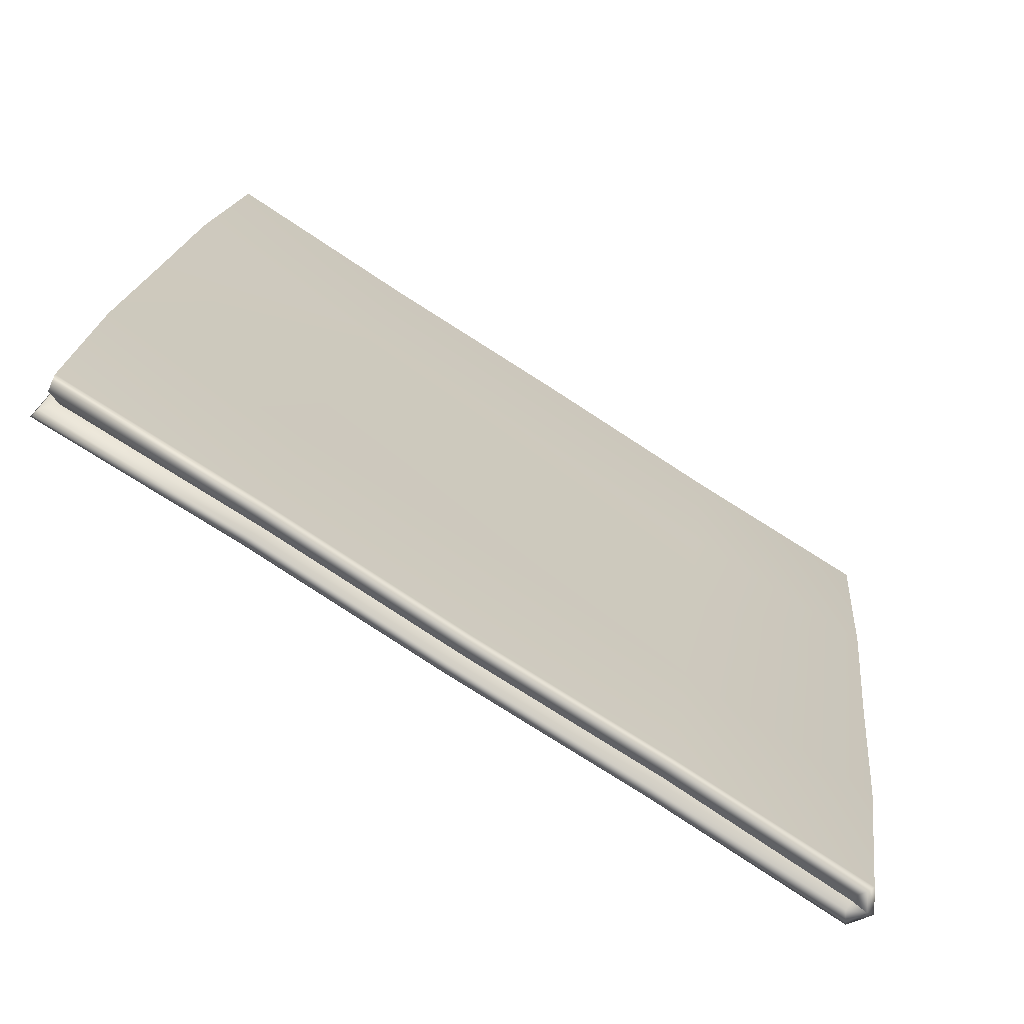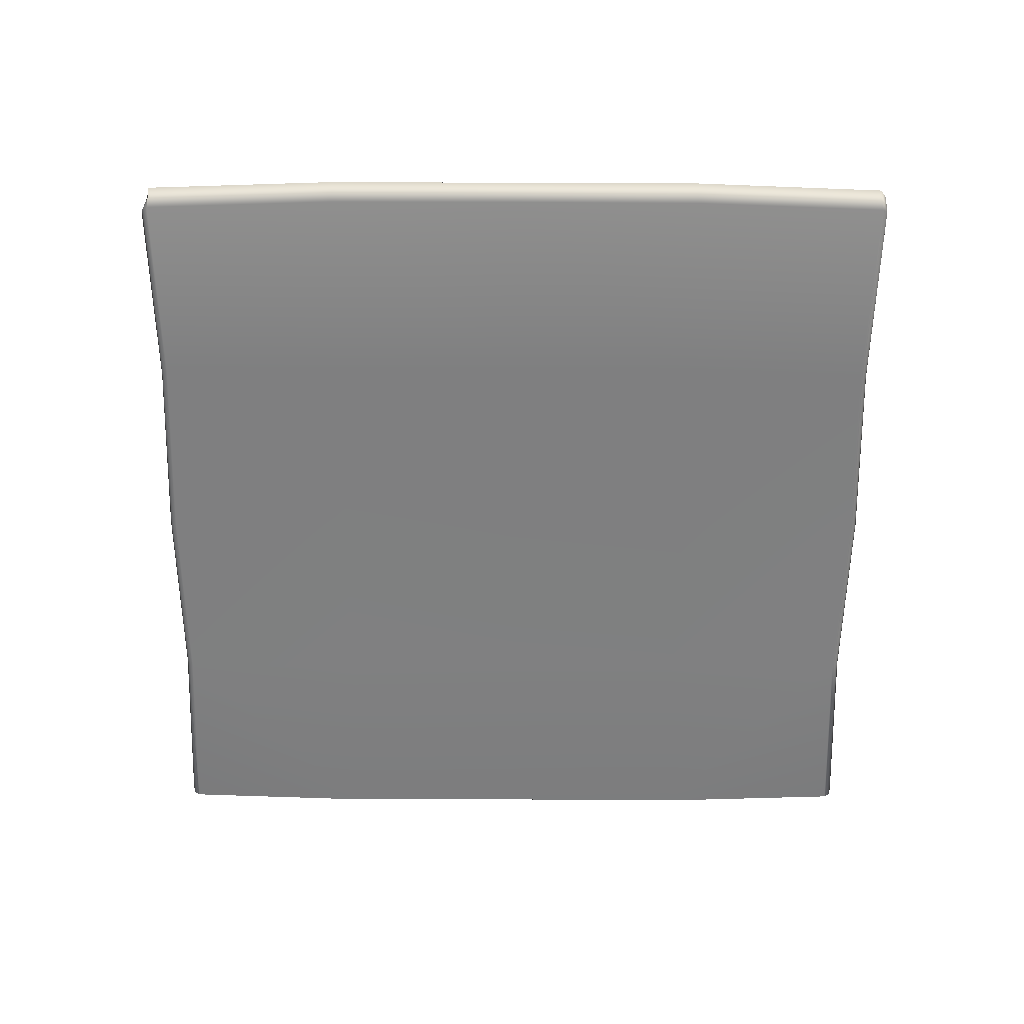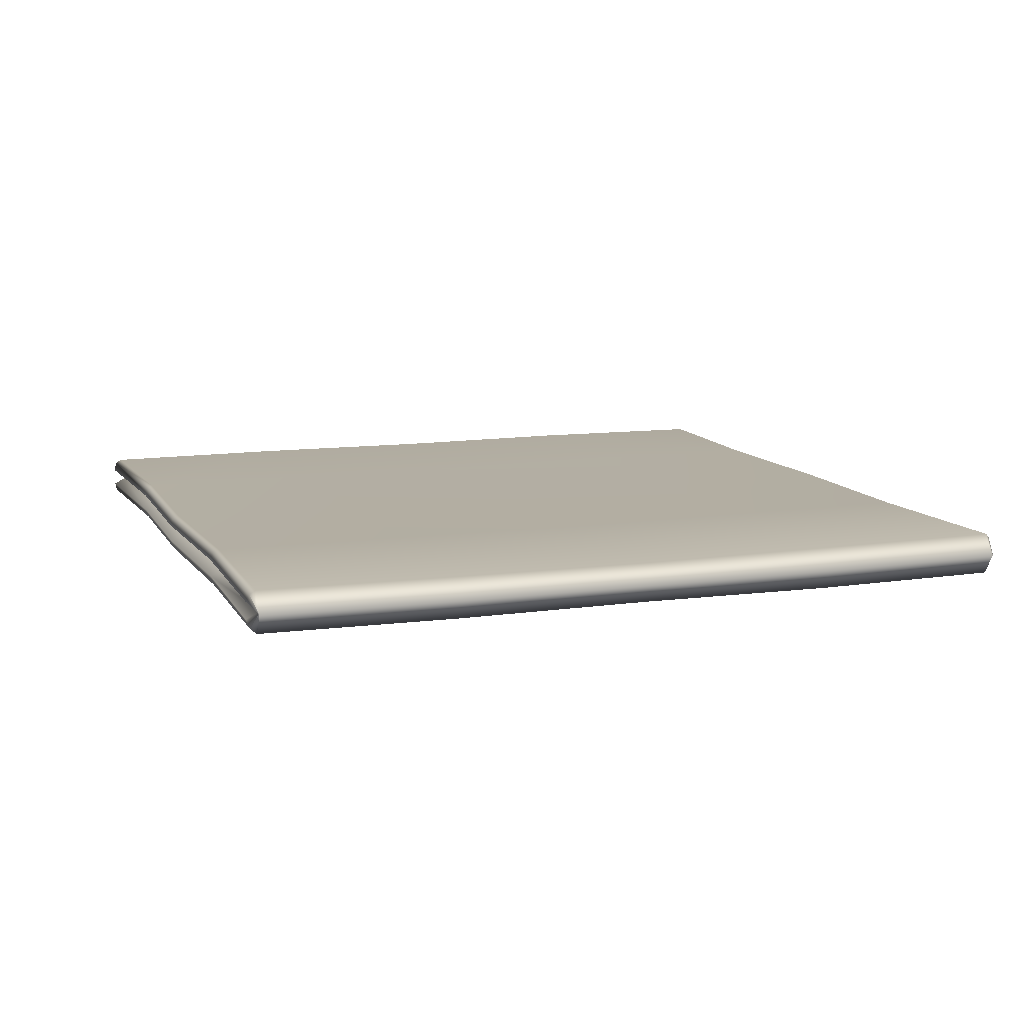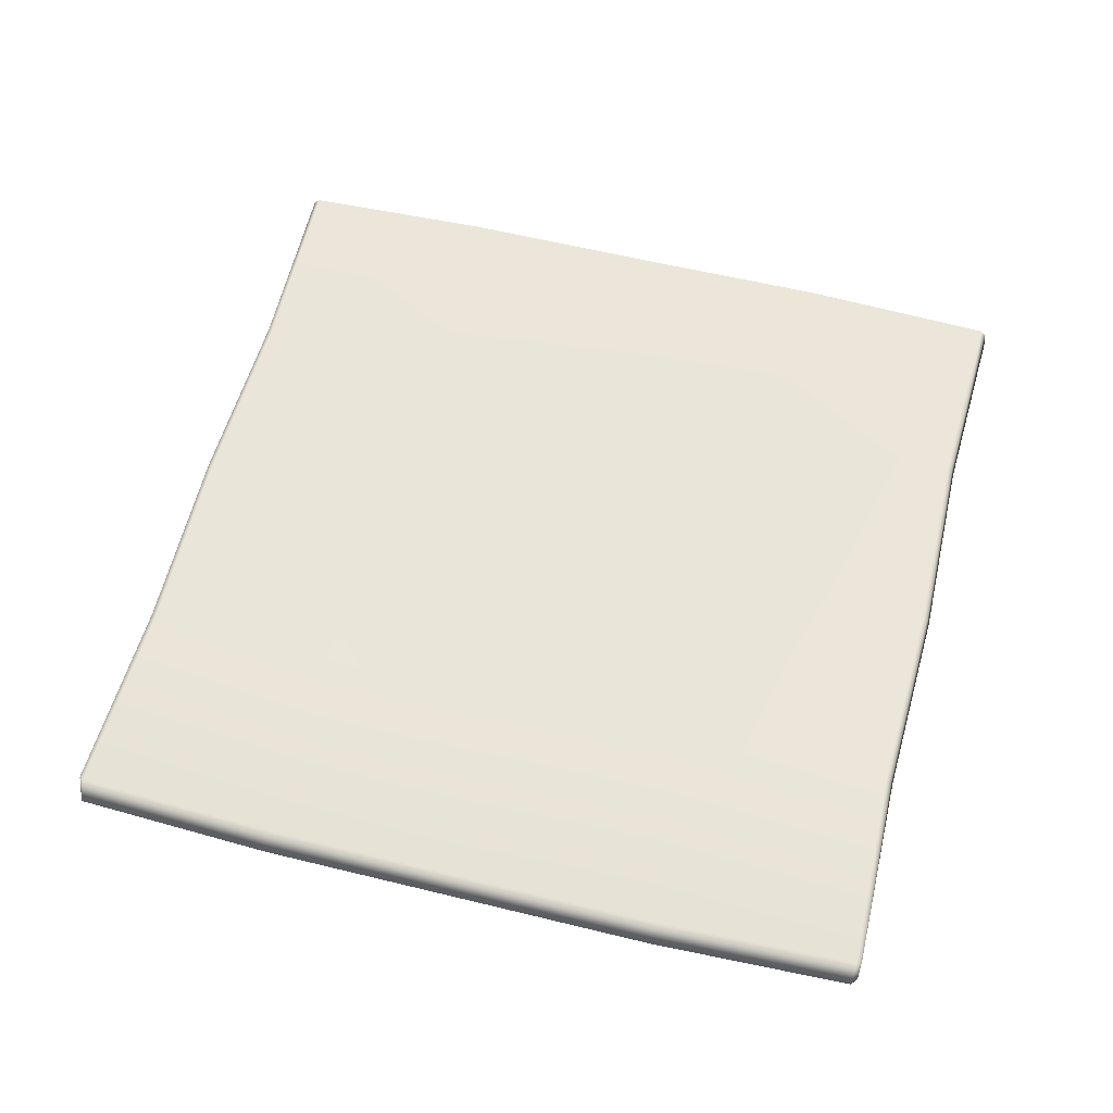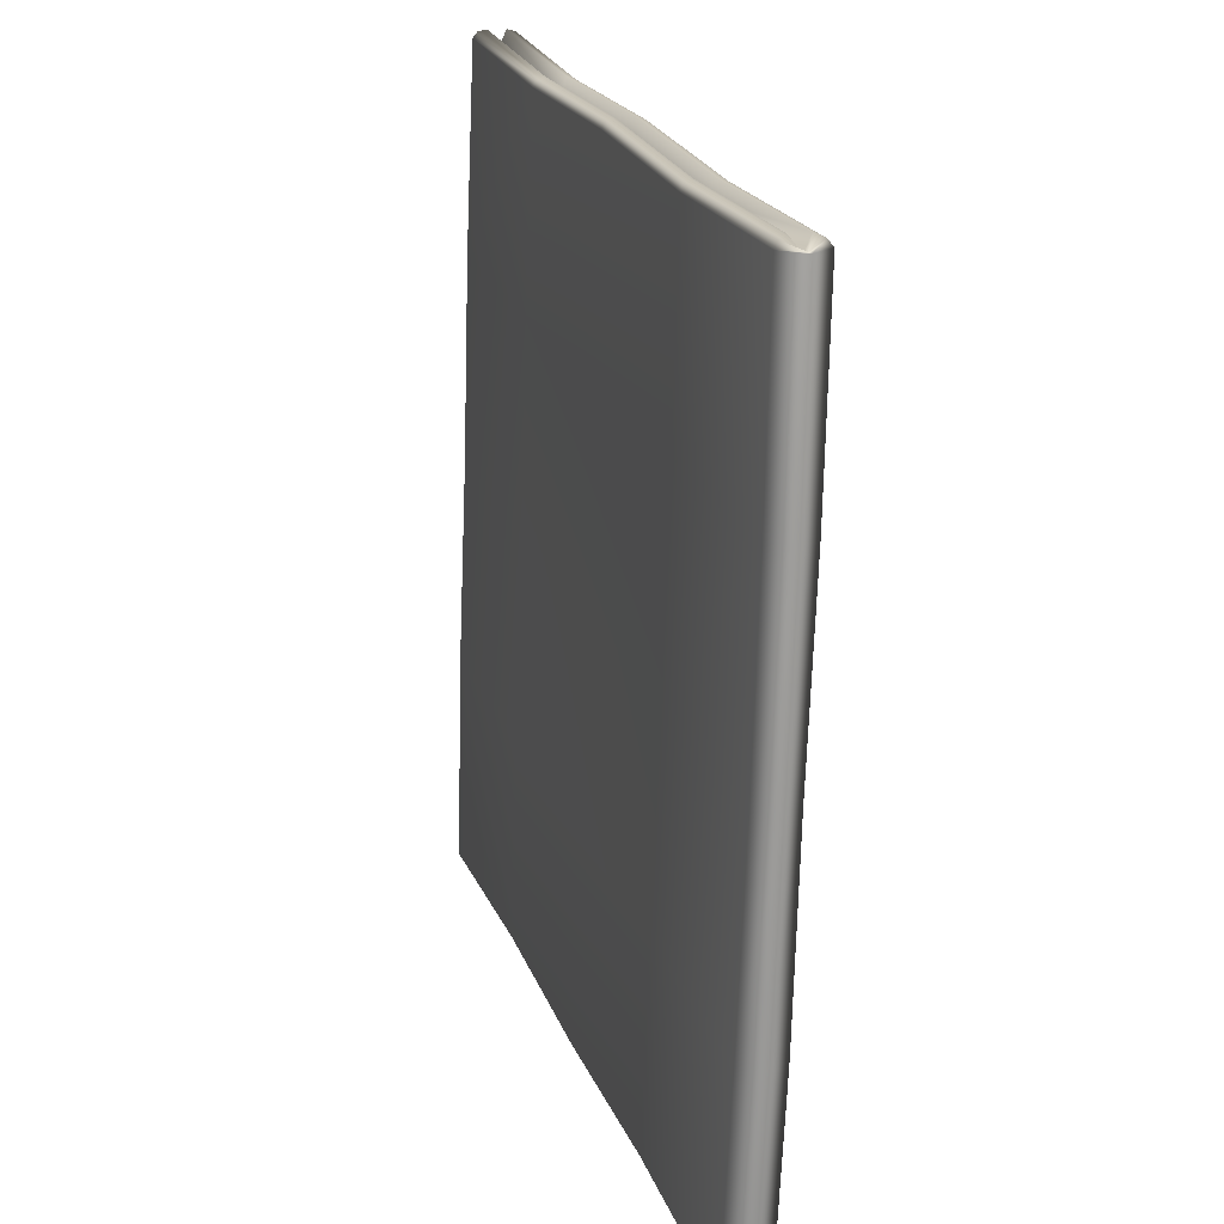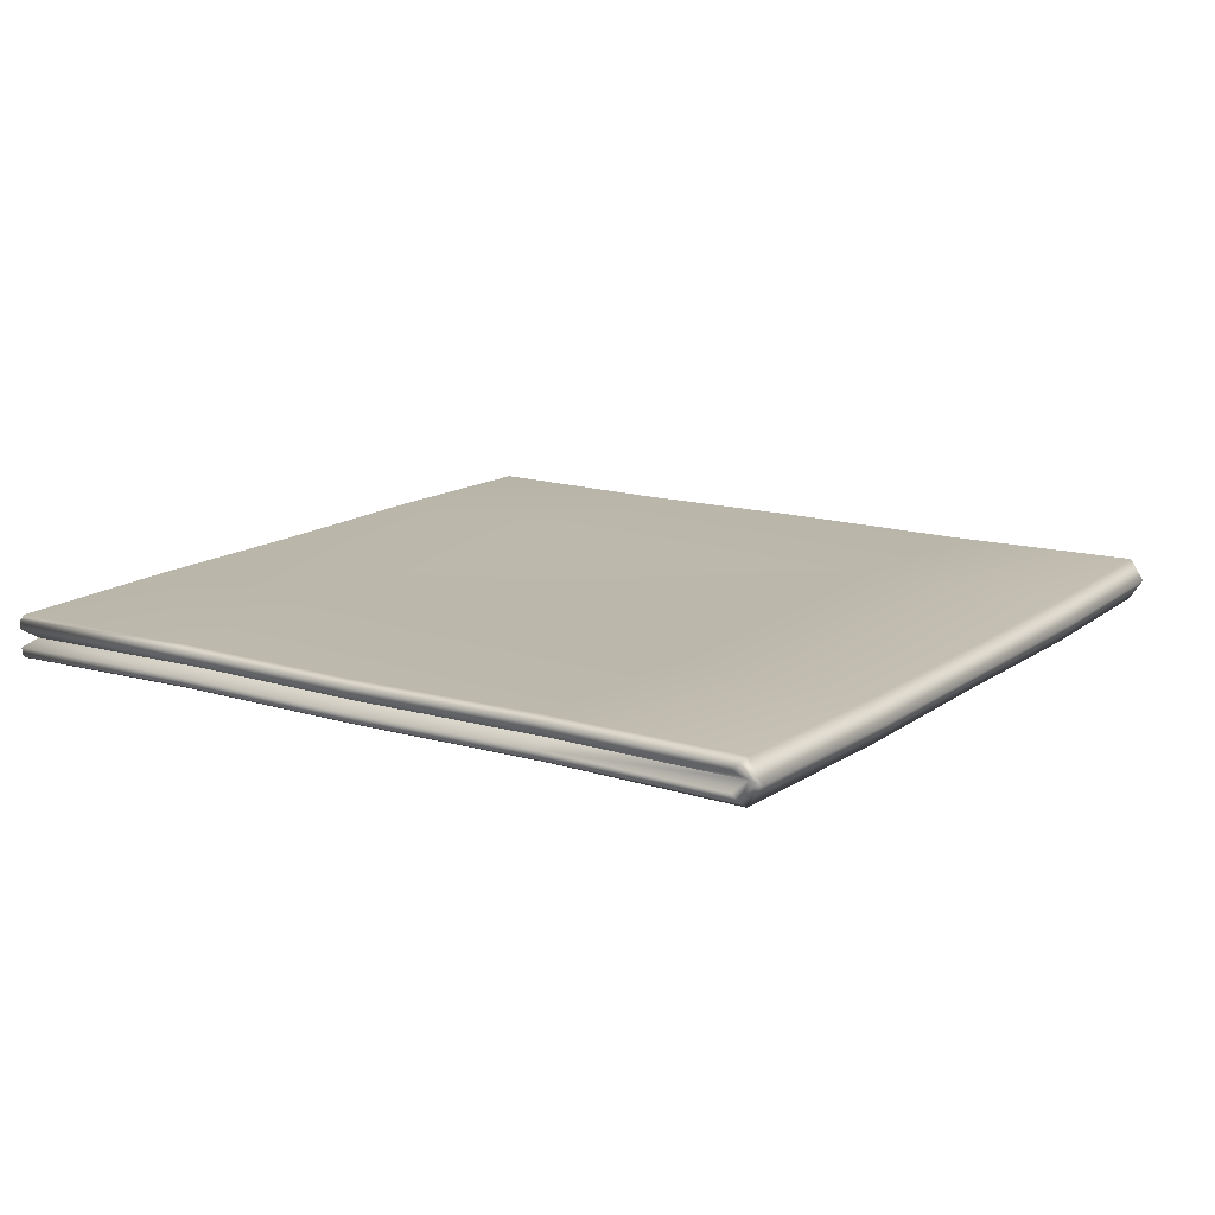
<metadata>
{"format":"obj","ext":"obj","renderer":"f3d","projection":"perspective","resolution":1024,"background":"white","views":[{"elev":-68.8,"azim":-32.0,"up":"+Z"},{"elev":-59.9,"azim":96.3,"up":"+Y"},{"elev":10.9,"azim":76.9,"up":"+Y"},{"elev":57.9,"azim":110.9,"up":"+Y"},{"elev":14.2,"azim":73.2,"up":"+Z"},{"elev":14.5,"azim":39.8,"up":"+Y"}]}
</metadata>
<code>
g Newpaper_loose1
v -0.1219 0.069 -0.9804
v -0.5946 0.06925 -0.9136
v -0.5646 0.04802 -0.8885
v -0.09323 0.04802 -0.9548
v 0.3537 0.06922 -1.022
v 0.3809 0.04802 -0.9968
v -1.039 0.04802 -0.8494
v -1.07 0.06987 -0.8748
v 0.8349 0.04802 -1.074
v 0.8326 0.06938 -1.08
v 0.8686 0.04802 -1.09
v 0.8435 0.08924 -1.088
v 0.8541 0.09981 -1.075
v 0.8885 0.04802 -1.079
v 0.8435 0.006798 -1.088
v 0.8541 -0.003767 -1.075
v 0.3616 0.08977 -1.018
v -0.1179 0.08912 -0.9751
v -0.5946 0.08951 -0.9077
v -1.074 0.09074 -0.8687
v 0.8339 0.02724 -1.08
v 0.3537 0.02682 -1.022
v 0.3809 0.04802 -0.9968
v -0.1219 0.02704 -0.9804
v -0.09323 0.04802 -0.9548
v -0.5946 0.02679 -0.9136
v -0.5646 0.04802 -0.8885
v -1.07 0.02617 -0.8748
v -1.039 0.04802 -0.8494
v 0.8349 0.04802 -1.074
v -1.074 0.005297 -0.8687
v -0.5946 0.006528 -0.9077
v -0.1179 0.006916 -0.9751
v 0.3616 0.006268 -1.018
v -0.437 0.09764 0.531
v -0.4913 0.0955 0.05628
v -0.0003113 0.09494 3.566e-05
v 0.05477 0.09706 0.4809
v 0.4907 0.09544 -0.05621
v 0.5451 0.09757 0.4185
v -0.05539 0.09796 -0.4808
v 0.4363 0.09848 -0.5309
v -0.5457 0.09856 -0.4185
v -0.9824 0.09688 0.1125
v -1.038 0.1 -0.3698
v -0.9271 0.09909 0.5948
v 0.9818 0.09688 -0.1125
v 1.037 0.09909 0.3699
v 1.017 0.04802 -0.1165
v 1.072 0.04802 0.3658
v 0.9616 0.04802 -0.5988
v 0.9265 0.1 -0.5948
v 0.8541 0.09981 -1.075
v 0.3736 0.09827 -1.005
v 0.8435 0.08924 -1.088
v 0.3616 0.08977 -1.018
v -0.1102 0.09775 -0.9617
v -0.1179 0.08912 -0.9751
v -0.5911 0.09835 -0.8942
v -0.5946 0.08951 -0.9077
v -1.075 0.09981 -0.8541
v -1.074 0.09074 -0.8687
v 0.8885 0.04802 -1.079
v 0.1251 0.04802 0.9512
v -0.3491 0.04802 0.9932
v -0.3726 0.06925 1.024
v 0.103 0.069 0.9826
v 0.5965 0.04802 0.8849
v 0.5757 0.06922 0.9158
v -0.8449 0.06987 1.094
v -0.8201 0.04802 1.062
v 1.052 0.06987 0.877
v 1.071 0.04802 0.8457
v -0.8495 0.09075 1.089
v -0.3739 0.08952 1.019
v 0.1057 0.08913 0.9765
v 0.5824 0.08978 0.9098
v 1.068 0.08925 0.8687
v 1.094 0.04802 0.8511
v 1.11 0.04802 0.8502
v 1.075 0.09981 0.8541
v 1.075 -0.003767 0.8541
v 1.068 0.006792 0.8687
v 1.052 0.02617 0.877
v 0.5757 0.02682 0.9158
v 0.5965 0.04802 0.8849
v 0.1251 0.04802 0.9512
v 0.103 0.02704 0.9826
v -0.3491 0.04802 0.9932
v -0.3726 0.02679 1.024
v -0.8201 0.04802 1.062
v -0.8449 0.02617 1.094
v 0.5824 0.006262 0.9098
v 0.1057 0.006911 0.9765
v -0.3739 0.006523 1.019
v -0.8495 0.005291 1.089
v 0.05477 -0.001018 0.4809
v -0.0003113 0.001098 3.566e-05
v -0.4913 0.000537 0.05628
v -0.437 -0.001604 0.531
v 0.4907 0.0006042 -0.05621
v 0.5451 -0.001534 0.4185
v -0.5457 -0.002516 -0.4185
v -0.05539 -0.001918 -0.4808
v 0.4363 -0.002444 -0.5309
v -0.9824 -0.0008418 0.1125
v -0.9271 -0.003046 0.5948
v -1.038 -0.003984 -0.3698
v 0.9818 -0.0008418 -0.1125
v 0.9265 -0.003984 -0.5948
v 1.017 0.04802 -0.1165
v 1.072 0.04802 0.3658
v 1.037 -0.003046 0.3699
v 0.9616 0.04802 -0.5988
v -0.5911 -0.002306 -0.8942
v -1.075 -0.003767 -0.8541
v -1.074 0.005297 -0.8687
v -0.5946 0.006528 -0.9077
v -0.1102 -0.001711 -0.9617
v -0.1179 0.006916 -0.9751
v 0.3736 -0.002234 -1.005
v 0.3616 0.006268 -1.018
v 0.8541 -0.003767 -1.075
v 0.8435 0.006798 -1.088
v 0.8885 0.04802 -1.079
v -0.9753 0.06863 0.1117
v -0.919 0.06956 0.604
v -0.892 0.04802 0.5864
v -0.9468 0.04802 0.1084
v -1.032 0.06996 -0.3805
v -1.002 0.04802 -0.3695
v -1.039 0.04802 -0.8494
v -1.07 0.06987 -0.8748
v -0.8201 0.04802 1.062
v -0.8449 0.06987 1.094
v -1.074 0.09074 -0.8687
v -1.038 0.09083 -0.3755
v -1.038 0.1 -0.3698
v -0.9824 0.09688 0.1125
v -0.982 0.08816 0.1125
v -0.9271 0.09909 0.5948
v -0.9265 0.09005 0.6005
v -1.075 0.09981 -0.8541
v -0.8541 0.09981 1.075
v -0.8495 0.09075 1.089
v -0.9468 0.04802 0.1084
v -0.892 0.04802 0.5864
v -0.919 0.02648 0.604
v -0.9753 0.02741 0.1117
v -1.002 0.04802 -0.3695
v -1.032 0.02608 -0.3805
v -1.07 0.02617 -0.8748
v -1.039 0.04802 -0.8494
v -0.8449 0.02617 1.094
v -0.8201 0.04802 1.062
v -0.8495 0.005291 1.089
v -0.9265 0.005992 0.6005
v -0.9271 -0.003046 0.5948
v -0.9824 -0.0008418 0.1125
v -0.982 0.007878 0.1125
v -1.038 -0.003984 -0.3698
v -1.038 0.005212 -0.3755
v -1.075 -0.003767 -0.8541
v -1.074 0.005297 -0.8687
v -0.8541 -0.003767 1.075
v -0.3739 0.08952 1.019
v -0.3736 0.09835 1.005
v 0.1102 0.09775 0.9617
v 0.1057 0.08913 0.9765
v 0.5911 0.09827 0.8942
v 0.5824 0.08978 0.9098
v -0.8495 0.09075 1.089
v -0.8541 0.09981 1.075
v 1.075 0.09981 0.8541
v 1.068 0.08925 0.8687
v 1.11 0.04802 0.8502
v 0.1057 0.006911 0.9765
v 0.1102 -0.001711 0.9617
v -0.3736 -0.002306 1.005
v -0.3739 0.006523 1.019
v 0.5824 0.006262 0.9098
v 0.5911 -0.002234 0.8942
v -0.8541 -0.003767 1.075
v -0.8495 0.005291 1.089
v 1.068 0.006792 0.8687
v 1.075 -0.003767 0.8541
v 1.11 0.04802 0.8502
g Newpaper_loose1_0
f 3 2 1
f 4 3 1
f 4 1 5
f 6 4 5
f 3 7 2
f 7 8 2
f 6 5 9
f 5 10 9
f 11 9 10
f 12 10 5
f 11 10 12
f 11 12 13
f 14 11 13
f 15 11 14
f 16 15 14
f 17 12 5
f 17 5 1
f 18 17 1
f 18 1 2
f 19 18 2
f 2 8 20
f 19 2 20
f 15 21 11
f 22 21 15
f 22 23 21
f 22 24 23
f 24 25 23
f 24 26 25
f 26 27 25
f 26 28 27
f 28 29 27
f 23 30 21
f 31 28 26
f 32 31 26
f 32 26 24
f 33 32 24
f 33 24 22
f 34 33 22
f 34 22 15
f 21 30 11
f 37 36 35
f 38 37 35
f 39 37 38
f 40 39 38
f 41 37 39
f 36 37 41
f 42 41 39
f 43 36 41
f 36 43 44
f 43 45 44
f 36 44 46
f 35 36 46
f 39 40 47
f 40 48 47
f 49 47 48
f 50 49 48
f 49 51 47
f 51 52 47
f 39 47 52
f 42 39 52
f 42 52 53
f 54 42 53
f 42 54 41
f 54 53 55
f 56 54 55
f 57 54 56
f 58 57 56
f 59 57 58
f 60 59 58
f 59 60 61
f 60 62 61
f 54 57 41
f 41 57 59
f 43 41 59
f 59 61 45
f 43 59 45
f 63 53 52
f 51 63 52
f 66 65 64
f 67 66 64
f 67 64 68
f 69 67 68
f 66 70 65
f 70 71 65
f 69 68 72
f 68 73 72
f 74 70 66
f 75 74 66
f 75 66 67
f 76 75 67
f 76 67 69
f 77 76 69
f 69 72 78
f 77 69 78
f 72 73 79
f 78 72 79
f 78 79 80
f 81 78 80
f 80 79 82
f 79 83 82
f 79 73 83
f 73 84 83
f 85 84 73
f 83 84 85
f 86 85 73
f 86 87 85
f 87 88 85
f 87 89 88
f 89 90 88
f 89 91 90
f 91 92 90
f 93 83 85
f 93 85 88
f 94 93 88
f 94 88 90
f 95 94 90
f 90 92 96
f 95 90 96
f 99 98 97
f 100 99 97
f 97 98 101
f 102 97 101
f 98 99 103
f 104 98 103
f 101 98 104
f 105 101 104
f 99 100 106
f 100 107 106
f 99 106 108
f 103 99 108
f 101 105 109
f 105 110 109
f 109 110 111
f 109 111 112
f 113 109 112
f 101 109 113
f 102 101 113
f 110 114 111
f 103 108 115
f 108 116 115
f 115 116 117
f 118 115 117
f 119 115 118
f 120 119 118
f 121 119 120
f 122 121 120
f 121 122 123
f 121 123 110
f 110 123 114
f 122 124 123
f 103 115 119
f 104 103 119
f 104 119 121
f 105 104 121
f 105 121 110
f 123 125 114
f 128 127 126
f 129 128 126
f 129 126 130
f 131 129 130
f 131 130 132
f 130 133 132
f 128 134 127
f 134 135 127
f 136 133 130
f 137 136 130
f 137 130 126
f 137 138 136
f 139 138 137
f 140 139 137
f 140 137 126
f 140 126 127
f 141 139 140
f 142 141 140
f 142 140 127
f 138 143 136
f 141 142 144
f 142 145 144
f 127 135 145
f 142 127 145
f 148 147 146
f 149 148 146
f 149 146 150
f 151 149 150
f 151 150 152
f 150 153 152
f 148 154 147
f 154 155 147
f 156 154 148
f 157 156 148
f 157 148 149
f 157 158 156
f 159 158 157
f 160 159 157
f 160 157 149
f 160 149 151
f 161 159 160
f 162 161 160
f 162 160 151
f 161 162 163
f 162 164 163
f 151 152 164
f 162 151 164
f 158 165 156
f 168 167 166
f 169 168 166
f 170 168 169
f 171 170 169
f 166 167 172
f 167 173 172
f 170 171 174
f 171 175 174
f 46 173 167
f 35 46 167
f 35 167 168
f 38 35 168
f 38 168 170
f 40 38 170
f 170 174 48
f 40 170 48
f 48 174 176
f 50 48 176
f 179 178 177
f 180 179 177
f 177 178 181
f 178 182 181
f 179 180 183
f 180 184 183
f 181 182 185
f 182 186 185
f 182 102 186
f 102 113 186
f 182 178 97
f 102 182 97
f 97 178 179
f 100 97 179
f 179 183 107
f 100 179 107
f 113 112 186
f 112 187 186

</code>
